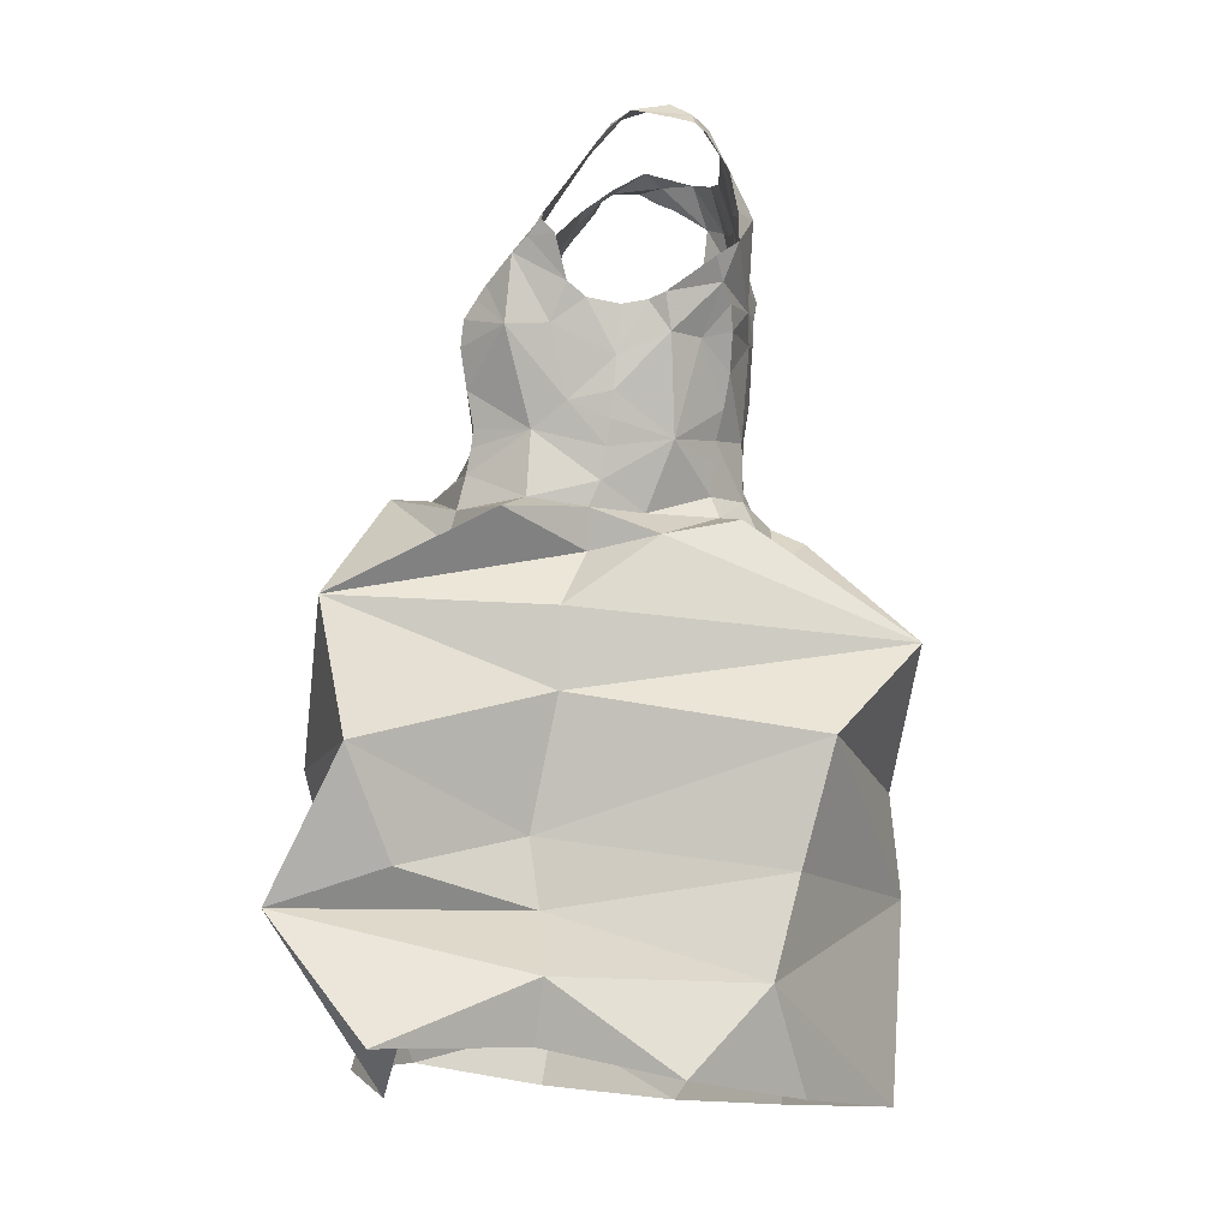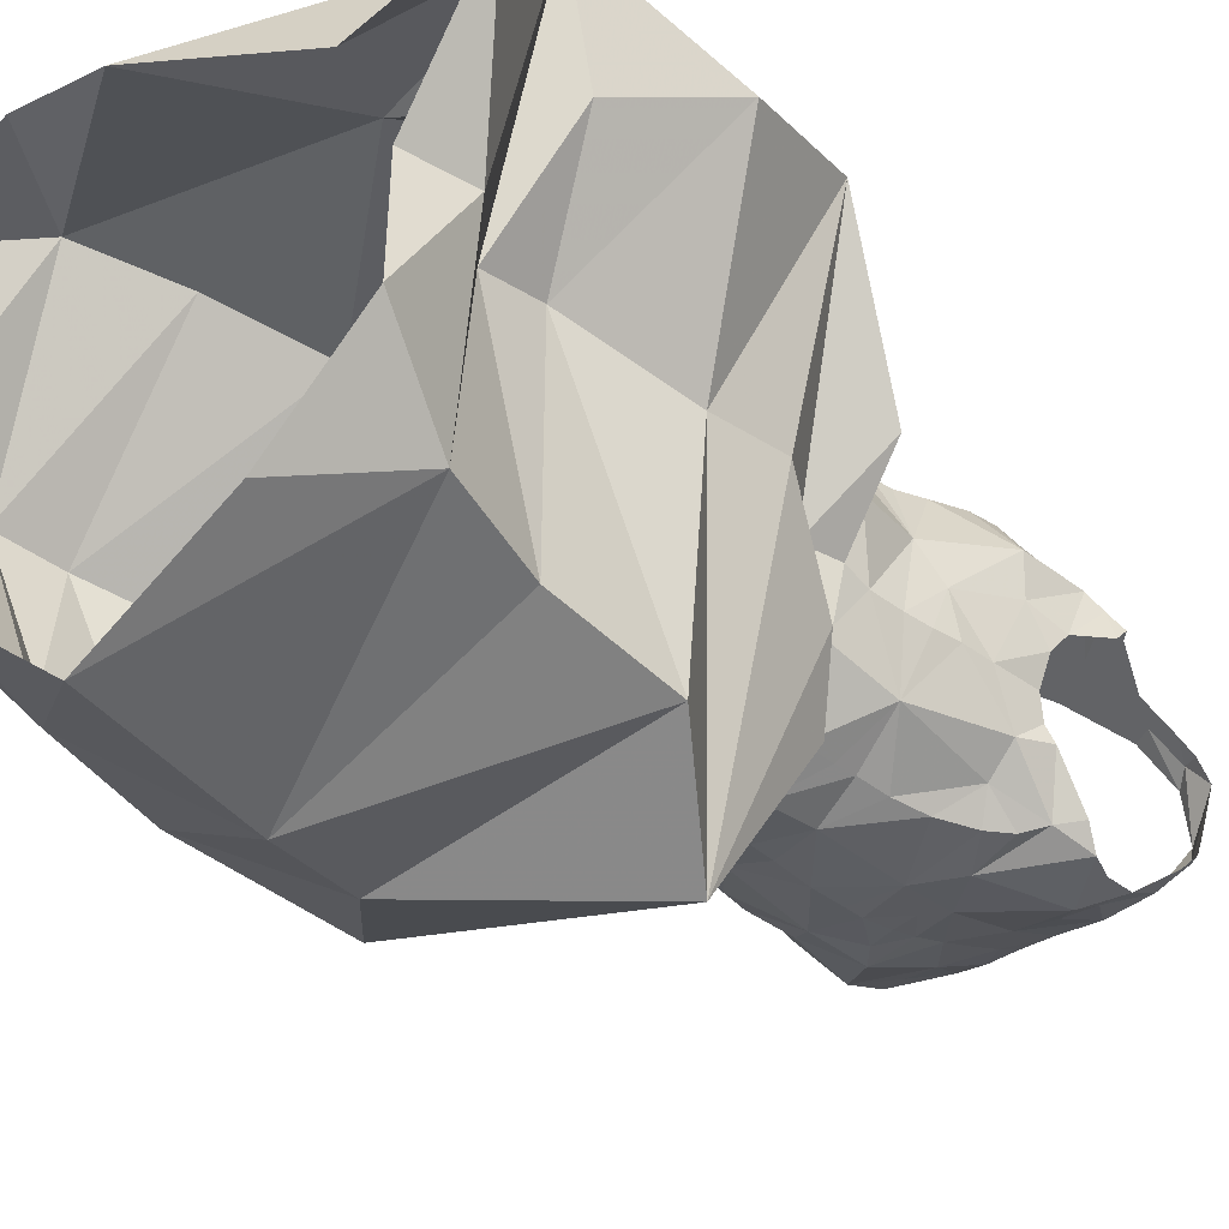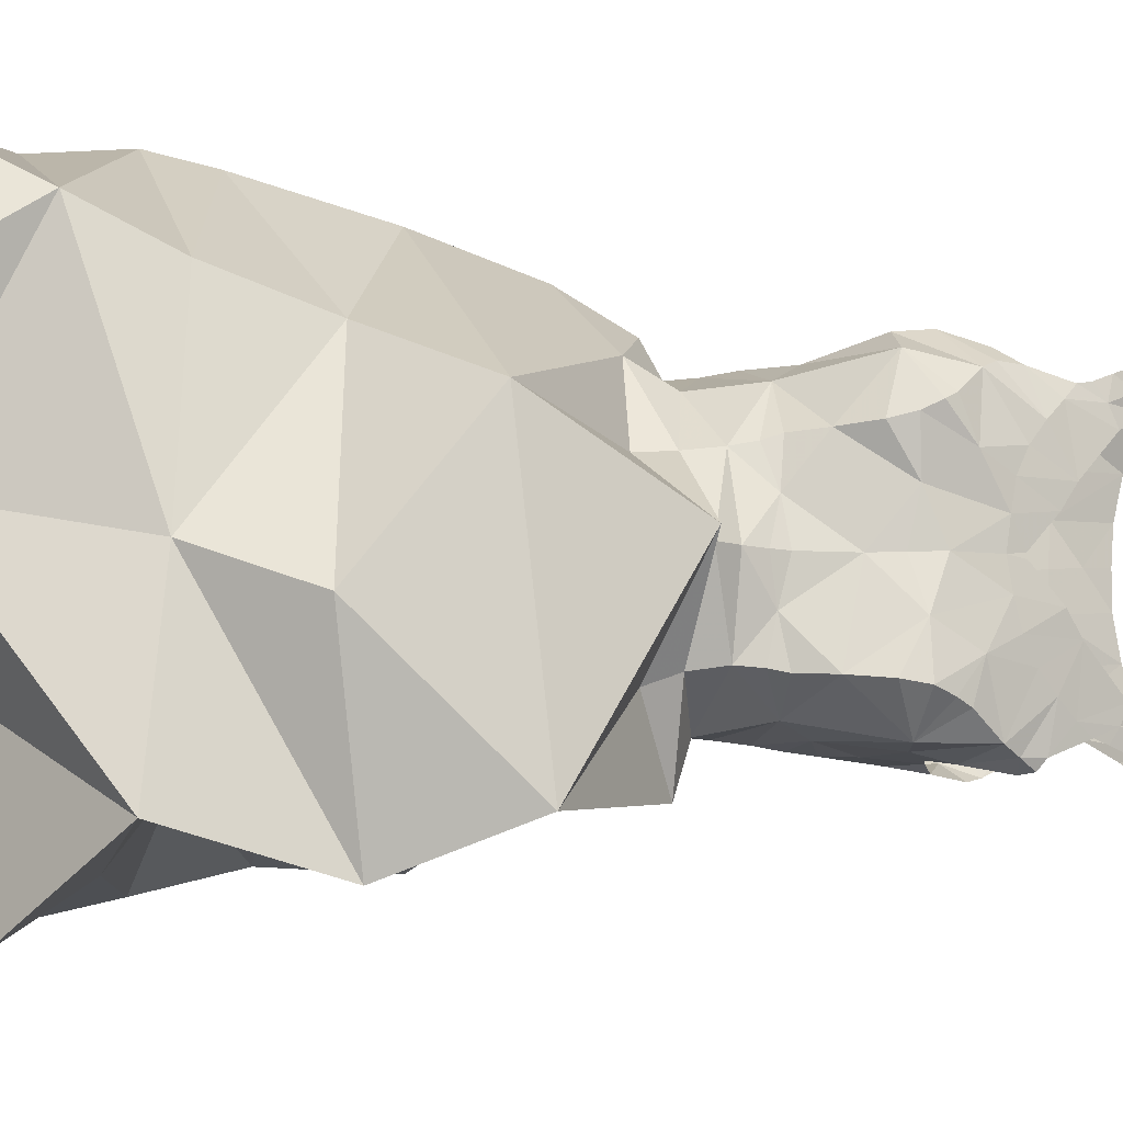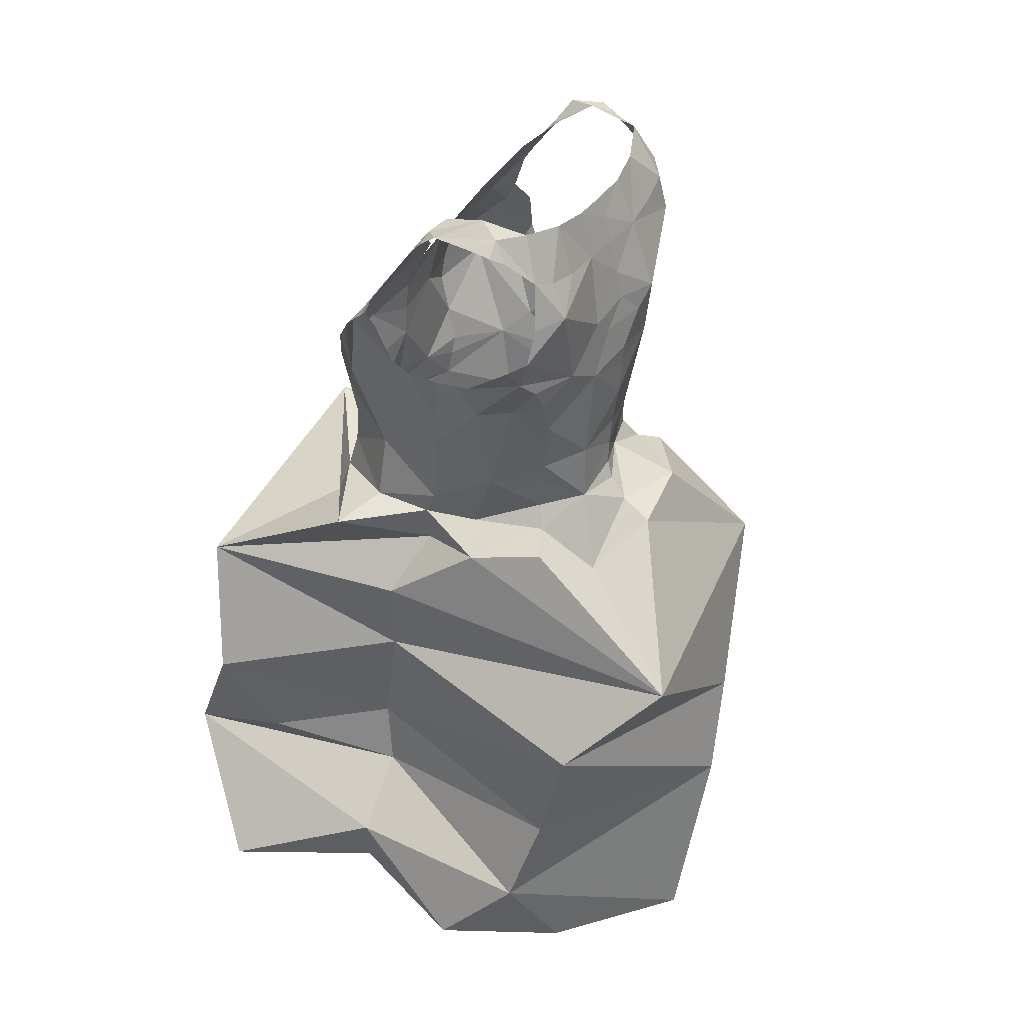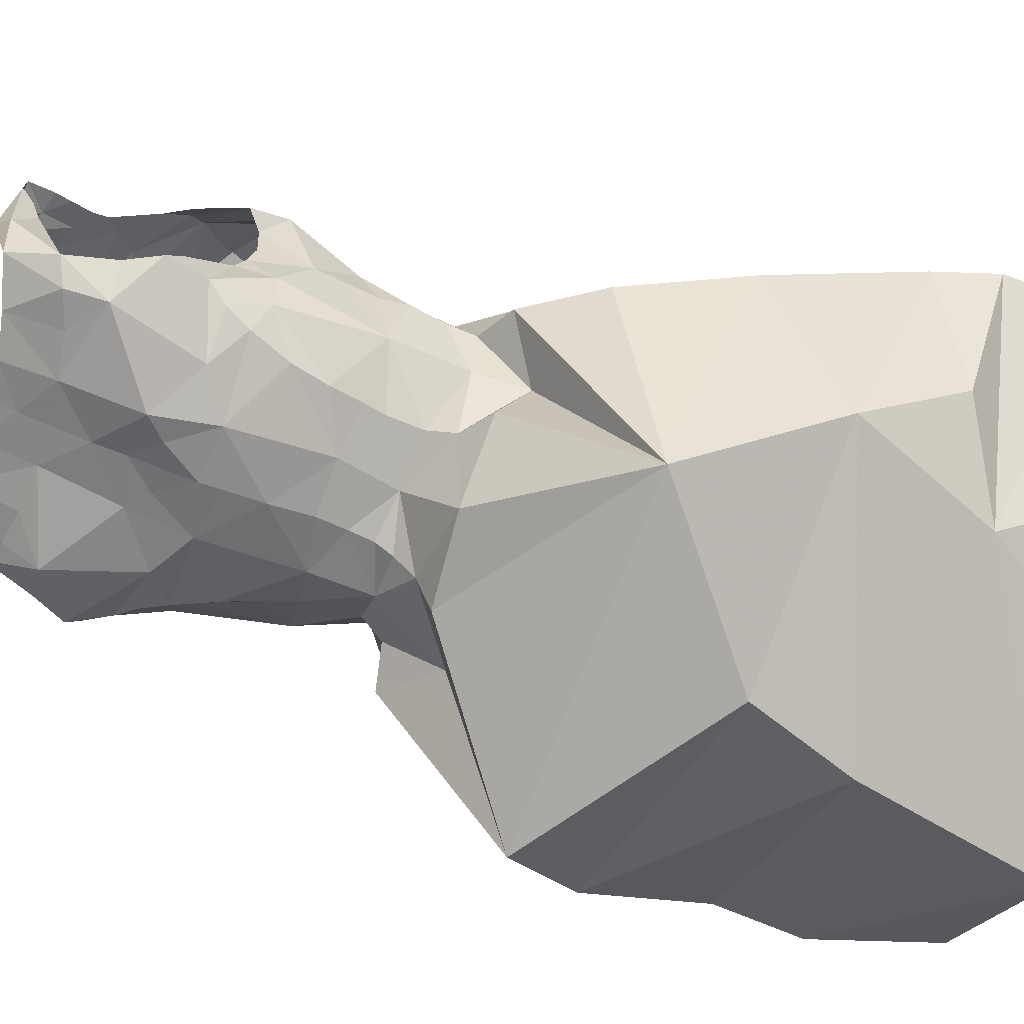
<metadata>
{"format":"obj","ext":"obj","renderer":"f3d","projection":"perspective","resolution":1024,"background":"white","views":[{"elev":-7.3,"azim":94.3,"up":"+Y"},{"elev":-32.2,"azim":45.7,"up":"+Z"},{"elev":74.7,"azim":88.3,"up":"+Z"},{"elev":36.4,"azim":125.4,"up":"+Y"},{"elev":-58.2,"azim":-110.8,"up":"+Z"}]}
</metadata>
<code>
v 0.3852 1.153 -1.882
v 0.3861 1.192 -1.87
v 0.4109 1.157 -1.882
v 0.3522 1.151 -1.879
v 0.2608 1.162 -1.873
v 0.2368 1.17 -1.869
v 0.2689 1.2 -1.859
v 0.2231 1.178 -1.855
v 0.2394 1.209 -1.844
v 0.3146 0.6411 -1.999
v 0.3522 0.4925 -1.99
v 0.1795 0.5988 -1.899
v 0.4295 1.163 -1.879
v 0.4202 1.197 -1.864
v 0.2915 1.156 -1.879
v 0.2853 1.101 -1.895
v 0.3219 1.126 -1.884
v 0.3206 1.103 -1.888
v 0.3209 1.058 -1.893
v 0.3013 1.086 -1.893
v 0.3205 1.084 -1.891
v 0.2858 0.9828 -1.874
v 0.2815 1.056 -1.887
v 0.3221 1.015 -1.89
v 0.5506 0.7426 -1.625
v 0.4057 0.7324 -1.57
v 0.3697 0.6464 -1.586
v 0.3212 1.043 -1.891
v 0.5228 0.6323 -1.565
v 0.3259 0.9622 -1.884
v 0.2961 0.9396 -1.871
v 0.1813 0.8139 -1.944
v 0.2225 0.9049 -1.873
v 0.2693 0.9102 -1.915
v 0.3233 0.9838 -1.885
v 0.3231 1.152 -1.878
v 0.1346 0.7098 -1.897
v 0.1303 0.7637 -1.764
v 0.3242 1.173 -1.873
v 0.4449 1.2 -1.853
v 0.4602 1.194 -1.838
v 0.4569 1.19 -1.855
v 0.3541 1.188 -1.869
v 0.4488 1.185 -1.863
v 0.4657 1.198 -1.81
v 0.4399 1.21 -1.837
v 0.4522 1.193 -1.795
v 0.3259 1.189 -1.868
v 0.2302 1.211 -1.819
v 0.217 1.201 -1.816
v 0.2176 1.21 -1.799
v 0.2192 1.196 -1.828
v 0.2442 1.219 -1.806
v 0.2254 1.208 -1.774
v 0.2981 1.192 -1.866
v 0.33 0.931 -1.891
v 0.3312 0.9157 -1.905
v 0.2909 0.8265 -1.574
v 0.2354 0.7375 -1.63
v 0.3278 0.9441 -1.885
v 0.2328 1.142 -1.874
v 0.2161 1.143 -1.851
v 0.2168 1.09 -1.837
v 0.2524 1.076 -1.873
v 0.2247 1.075 -1.849
v 0.2085 1.119 -1.842
v 0.2132 1.107 -1.826
v 0.2746 1.133 -1.725
v 0.2409 1.105 -1.717
v 0.2485 1.095 -1.705
v 0.241 1.122 -1.726
v 0.2349 1.115 -1.729
v 0.2169 1.073 -1.728
v 0.2275 1.105 -1.733
v 0.2686 1.078 -1.688
v 0.2415 1.047 -1.687
v 0.299 1.089 -1.697
v 0.2913 1.121 -1.719
v 0.2596 1.145 -1.734
v 0.2747 1.069 -1.68
v 0.2423 1.029 -1.858
v 0.2249 1.062 -1.765
v 0.2235 1.026 -1.767
v 0.2253 1.063 -1.739
v 0.4851 0.6569 -1.926
v 0.5049 0.5824 -1.908
v 0.3939 1.066 -1.891
v 0.4295 1.064 -1.879
v 0.4193 1.046 -1.88
v 0.2588 0.9373 -1.856
v 0.2485 0.9194 -1.865
v 0.2258 1.001 -1.768
v 0.2332 0.9938 -1.738
v 0.2539 0.9788 -1.856
v 0.2488 1.002 -1.858
v 0.3645 0.9306 -1.886
v 0.258 0.9624 -1.855
v 0.5154 0.6604 -1.652
v 0.3961 0.9543 -1.866
v 0.4351 0.9651 -1.839
v 0.3964 0.9296 -1.863
v 0.2247 0.9607 -1.771
v 0.249 0.9754 -1.719
v 0.2874 1.006 -1.687
v 0.2816 1.055 -1.679
v 0.2228 1.045 -1.713
v 0.2881 0.9789 -1.694
v 0.2923 0.9651 -1.693
v 0.2271 0.9809 -1.77
v 0.2862 1.035 -1.679
v 0.2276 0.9367 -1.773
v 0.2287 0.9153 -1.774
v 0.251 0.9233 -1.728
v 0.2196 1.048 -1.803
v 0.2246 1.069 -1.784
v 0.2246 1.075 -1.796
v 0.2957 0.9464 -1.692
v 0.2309 0.8902 -1.719
v 0.3203 1.055 -1.692
v 0.4596 0.6823 -1.739
v 0.4884 0.7493 -1.952
v 0.4725 0.7819 -1.76
v 0.2981 0.9191 -1.69
v 0.5189 0.8447 -1.6
v 0.445 1.171 -1.776
v 0.4408 1.201 -1.804
v 0.4644 1.188 -1.796
v 0.4607 1.177 -1.785
v 0.4565 1.163 -1.774
v 0.4538 1.153 -1.765
v 0.4308 1.177 -1.778
v 0.4458 1.142 -1.755
v 0.4 1.149 -1.749
v 0.2888 0.7205 -1.992
v 0.4338 1.131 -1.743
v 0.2456 1.194 -1.769
v 0.2315 1.19 -1.765
v 0.2481 0.4875 -1.91
v 0.4329 0.8176 -2.012
v 0.2449 1.165 -1.748
v 0.2482 1.154 -1.741
v 0.2568 1.174 -1.753
v 0.2375 1.179 -1.757
v 0.3081 1.151 -1.739
v 0.2725 1.18 -1.757
v 0.256 1.202 -1.781
v 0.4017 1.11 -1.722
v 0.3832 1.138 -1.738
v 0.4196 1.119 -1.732
v 0.3582 1.116 -1.723
v 0.3568 1.103 -1.715
v 0.3802 1.106 -1.718
v 0.3112 1.111 -1.714
v 0.3269 1.139 -1.735
v 0.3335 1.107 -1.714
v 0.3538 1.116 -1.724
v 0.1984 0.9023 -1.783
v 0.2284 0.8792 -1.821
v 0.4322 0.9067 -1.887
v 0.4056 0.9125 -1.87
v 0.4525 0.894 -1.831
v 0.4433 0.9156 -1.778
v 0.4383 0.8844 -1.777
v 0.4276 0.913 -1.818
v 0.4439 0.9343 -1.787
v 0.3971 0.9706 -1.867
v 0.3338 0.9039 -1.931
v 0.4468 0.9583 -1.791
v 0.4503 0.9775 -1.795
v 0.454 1.022 -1.799
v 0.4534 0.9975 -1.797
v 0.4518 1.04 -1.838
v 0.2337 0.9168 -1.812
v 0.4554 1.059 -1.802
v 0.4546 1.062 -1.821
v 0.2994 0.8917 -1.686
v 0.4273 0.9764 -1.694
v 0.3925 0.9701 -1.69
v 0.4246 0.9626 -1.691
v 0.4583 1.067 -1.834
v 0.4435 1.077 -1.874
v 0.4313 1.039 -1.858
v 0.4008 0.9929 -1.873
v 0.4078 1.018 -1.878
v 0.4445 0.9718 -1.737
v 0.4298 1.004 -1.689
v 0.2313 1.058 -1.855
v 0.4565 1.093 -1.87
v 0.226 0.9734 -1.818
v 0.2224 1.048 -1.832
v 0.3585 1.069 -1.698
v 0.359 1.045 -1.696
v 0.4129 1.131 -1.896
v 0.4641 1.096 -1.725
v 0.4163 1.087 -1.707
v 0.468 1.123 -1.747
v 0.4698 1.106 -1.737
v 0.4761 1.116 -1.748
v 0.4475 1.077 -1.705
v 0.467 1.074 -1.765
v 0.4758 1.107 -1.757
v 0.359 1.02 -1.695
v 0.5182 0.5873 -1.755
v 0.5289 0.5197 -1.85
v 0.4756 0.8413 -1.762
v 0.4368 0.8918 -1.676
v 0.3603 0.9371 -1.623
v 0.124 0.6314 -1.838
v 0.3317 0.4956 -1.618
v 0.4522 0.5469 -1.65
v 0.4376 1.054 -1.687
v 0.3975 1.054 -1.69
v 0.4339 1.034 -1.685
v 0.4628 1.044 -1.72
v 0.4614 1.045 -1.752
v 0.1003 0.6586 -1.741
v 0.451 0.9912 -1.763
v 0.4426 1.067 -1.697
v 0.206 0.6549 -1.607
v 0.1712 0.5855 -1.587
v 0.1634 0.8508 -1.781
v 0.3557 1.095 -1.889
v 0.4931 0.909 -1.722
v 0.451 1.104 -1.886
v 0.4393 1.128 -1.886
v 0.4622 1.063 -1.778
v 0.3607 1.049 -1.891
v 0.3634 0.9751 -1.885
v 0.3399 1.082 -1.889
v 0.3857 0.8763 -1.91
v 0.09604 0.5411 -1.719
v 0.1233 0.5119 -1.608
v 0.3243 0.9751 -1.69
v 0.359 0.9795 -1.687
v 0.3589 0.9667 -1.681
v 0.3591 0.9509 -1.672
v 0.4231 0.9436 -1.688
v 0.361 0.935 -1.654
v 0.4275 0.9168 -1.682
v 0.453 0.9217 -1.735
v 0.4651 0.631 -1.747
v 0.09026 0.6104 -1.73
v 0.2204 0.5108 -1.573
v 0.4599 0.5037 -1.928
v 0.104 0.4933 -1.711
v 0.577 0.5414 -1.647
v 0.5068 0.5402 -1.748
v 0.1543 0.4851 -1.823
f 1 2 3
f 4 2 1
f 5 6 7
f 6 8 9
f 10 11 12
f 13 3 14
f 15 5 7
f 16 17 18
f 19 20 21
f 20 18 21
f 22 23 24
f 25 26 27
f 23 28 24
f 15 17 16
f 27 29 25
f 30 31 22
f 32 33 34
f 35 30 22
f 15 36 17
f 37 38 32
f 39 4 36
f 40 41 42
f 4 43 2
f 40 44 13
f 40 45 41
f 39 43 4
f 14 40 13
f 40 46 45
f 46 47 45
f 3 2 14
f 39 48 43
f 49 50 51
f 15 39 36
f 52 50 49
f 6 9 7
f 53 9 49
f 54 49 51
f 8 49 9
f 48 39 55
f 7 55 15
f 55 39 15
f 31 56 57
f 26 58 59
f 60 56 31
f 20 16 18
f 8 61 62
f 8 6 61
f 6 5 61
f 63 64 65
f 66 64 63
f 67 66 63
f 66 61 64
f 68 69 70
f 71 72 69
f 71 69 68
f 69 73 70
f 74 69 72
f 75 70 76
f 77 78 70
f 73 69 74
f 68 79 71
f 75 76 80
f 81 23 22
f 82 83 84
f 19 28 23
f 85 86 10
f 87 88 89
f 90 31 91
f 83 92 93
f 19 23 20
f 94 95 22
f 60 96 56
f 94 31 97
f 31 34 91
f 29 98 25
f 22 95 81
f 99 100 101
f 93 102 103
f 104 76 103
f 76 105 80
f 106 83 93
f 84 106 73
f 107 103 108
f 109 93 92
f 104 110 76
f 102 111 103
f 112 113 111
f 114 115 116
f 103 113 117
f 14 46 40
f 113 112 118
f 108 103 117
f 77 105 119
f 15 16 61
f 120 121 122
f 70 106 76
f 31 57 34
f 16 20 23
f 113 118 123
f 121 85 10
f 25 122 124
f 125 47 126
f 127 47 128
f 47 127 45
f 129 125 130
f 125 131 132
f 125 132 130
f 131 133 132
f 32 134 37
f 135 132 133
f 136 54 137
f 11 138 12
f 122 121 139
f 136 53 54
f 140 141 142
f 143 142 136
f 144 145 79
f 142 79 145
f 142 141 79
f 85 121 120
f 136 146 53
f 147 133 148
f 149 135 133
f 78 144 68
f 147 149 133
f 150 151 152
f 148 150 152
f 148 152 147
f 153 154 144
f 144 78 153
f 153 155 154
f 68 144 79
f 155 151 156
f 155 156 154
f 157 112 158
f 159 160 161
f 161 162 163
f 162 164 165
f 10 12 37
f 103 111 113
f 166 100 99
f 57 167 34
f 124 58 26
f 164 160 101
f 161 164 162
f 100 164 101
f 100 165 164
f 168 100 169
f 38 59 58
f 24 35 22
f 170 171 172
f 90 91 173
f 174 170 175
f 118 176 123
f 143 136 137
f 177 178 179
f 109 102 93
f 180 172 181
f 182 89 88
f 182 183 184
f 70 73 106
f 185 186 177
f 181 182 88
f 128 125 129
f 81 187 23
f 172 182 181
f 146 136 142
f 180 181 188
f 171 100 172
f 112 157 118
f 182 172 100
f 112 111 173
f 134 139 121
f 97 189 94
f 173 158 112
f 189 97 90
f 102 189 111
f 111 189 173
f 189 90 173
f 95 189 190
f 91 33 158
f 92 189 109
f 120 25 98
f 81 190 187
f 123 117 113
f 96 57 56
f 81 95 190
f 191 119 192
f 189 114 190
f 82 115 83
f 114 63 190
f 187 190 65
f 114 116 63
f 134 121 10
f 190 63 65
f 4 1 193
f 32 139 134
f 100 166 183
f 165 100 168
f 91 34 33
f 77 153 78
f 149 194 135
f 70 75 77
f 155 191 151
f 147 195 149
f 191 152 151
f 194 149 195
f 77 75 80
f 196 135 197
f 198 196 197
f 135 194 197
f 199 194 195
f 200 201 197
f 197 194 200
f 198 197 201
f 196 130 132
f 76 110 105
f 119 202 192
f 80 105 77
f 77 119 155
f 86 203 204
f 205 122 139
f 124 206 207
f 12 208 37
f 209 210 29
f 104 202 119
f 105 110 119
f 110 104 119
f 211 212 213
f 107 104 103
f 195 152 212
f 194 199 214
f 215 200 194
f 213 214 211
f 202 186 212
f 192 202 212
f 216 59 38
f 214 185 217
f 27 209 29
f 186 213 212
f 214 199 218
f 219 220 27
f 214 218 211
f 214 213 186
f 212 211 195
f 195 218 199
f 31 94 22
f 78 68 70
f 3 13 193
f 118 157 221
f 4 222 17
f 4 17 36
f 118 58 176
f 1 3 193
f 124 207 58
f 223 124 163
f 206 124 223
f 205 161 163
f 161 139 159
f 33 32 158
f 158 32 157
f 32 167 139
f 32 38 221
f 224 193 225
f 193 13 225
f 222 18 17
f 87 222 193
f 224 87 193
f 59 219 27
f 170 174 226
f 24 227 228
f 227 184 228
f 219 59 216
f 89 184 227
f 181 224 188
f 18 229 21
f 25 120 122
f 28 19 227
f 28 227 24
f 124 26 25
f 58 118 221
f 230 139 167
f 205 139 161
f 207 176 58
f 37 216 38
f 18 222 229
f 124 122 205
f 169 171 217
f 220 231 232
f 61 16 64
f 228 30 35
f 108 233 107
f 104 233 202
f 233 234 202
f 227 229 222
f 158 173 91
f 87 224 181
f 108 117 233
f 235 233 236
f 49 54 53
f 61 66 62
f 236 178 235
f 128 47 125
f 178 202 234
f 233 117 236
f 178 234 235
f 61 5 15
f 4 193 222
f 95 94 189
f 102 109 189
f 185 214 186
f 170 215 217
f 235 234 233
f 217 168 169
f 214 217 215
f 44 40 42
f 237 179 178
f 185 177 179
f 168 185 165
f 180 175 172
f 30 60 31
f 104 107 233
f 178 236 237
f 126 131 125
f 177 186 178
f 186 202 178
f 179 237 185
f 207 123 176
f 215 194 214
f 236 117 238
f 226 200 215
f 207 238 123
f 117 123 238
f 142 145 146
f 115 114 83
f 23 64 16
f 211 218 195
f 216 37 208
f 92 83 114
f 87 181 88
f 228 184 183
f 226 215 170
f 63 116 67
f 83 106 84
f 184 89 182
f 239 238 207
f 143 140 142
f 240 162 165
f 189 92 114
f 170 172 175
f 152 195 147
f 240 165 185
f 223 162 240
f 222 87 227
f 207 206 239
f 217 171 170
f 185 237 240
f 240 237 239
f 223 163 162
f 239 206 223
f 187 65 64
f 221 38 58
f 212 152 191
f 239 237 238
f 236 238 237
f 26 59 27
f 19 21 229
f 160 164 161
f 49 8 52
f 96 228 166
f 87 89 227
f 60 30 96
f 96 30 228
f 76 106 93
f 166 228 183
f 96 166 99
f 159 230 160
f 76 93 103
f 96 160 230
f 101 96 99
f 96 230 57
f 96 101 160
f 155 119 191
f 192 212 191
f 90 97 31
f 187 64 23
f 19 229 227
f 100 171 169
f 98 241 120
f 120 241 85
f 216 242 219
f 153 77 155
f 47 46 126
f 182 100 183
f 220 243 209
f 241 98 29
f 11 86 244
f 208 12 242
f 57 230 167
f 208 242 216
f 168 217 185
f 37 134 10
f 245 232 231
f 243 220 232
f 220 242 231
f 29 246 203
f 241 29 203
f 219 242 220
f 210 246 29
f 247 203 246
f 27 220 209
f 203 86 241
f 247 204 203
f 86 204 244
f 248 231 12
f 242 12 231
f 241 86 85
f 138 248 12
f 245 231 248
f 10 86 11
f 239 223 240
f 228 35 24
f 159 139 230
f 32 34 167
f 124 205 163
f 32 221 157
f 79 141 71
f 196 132 135

</code>
